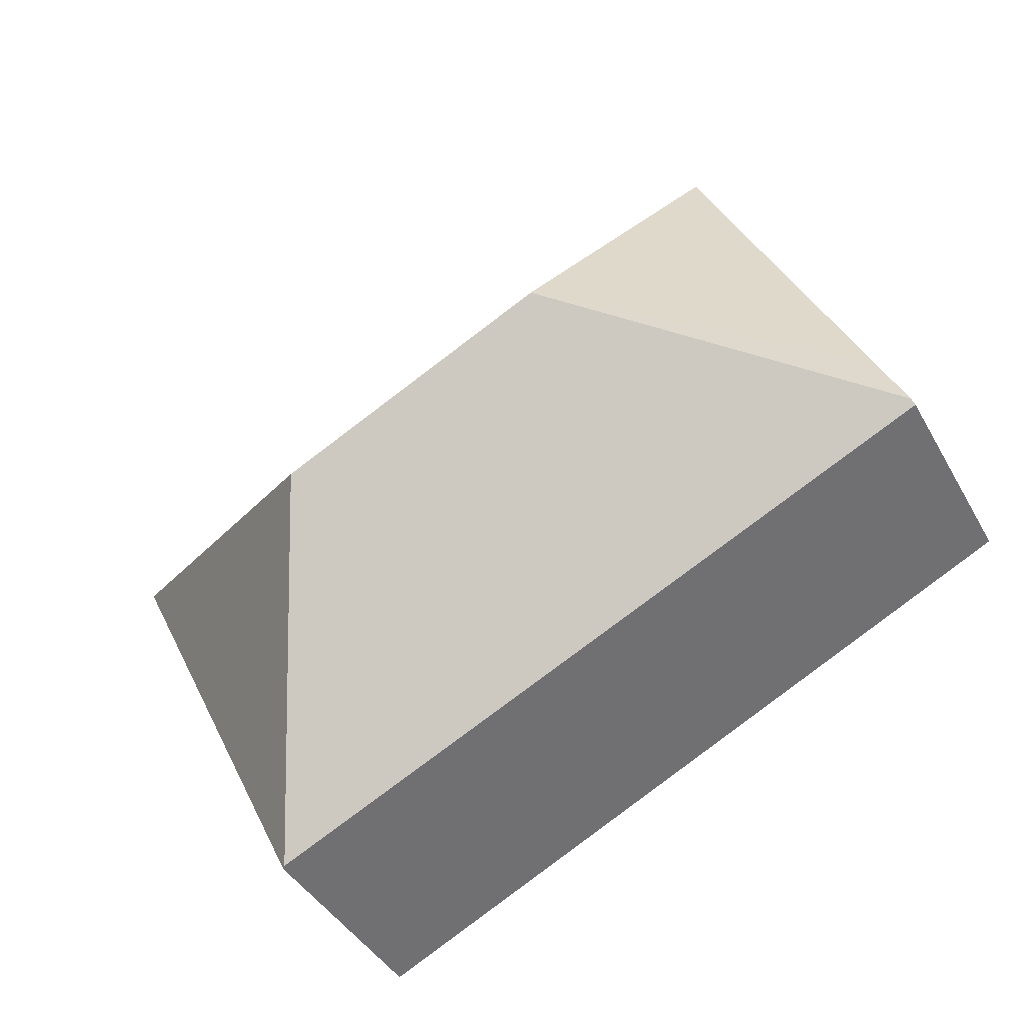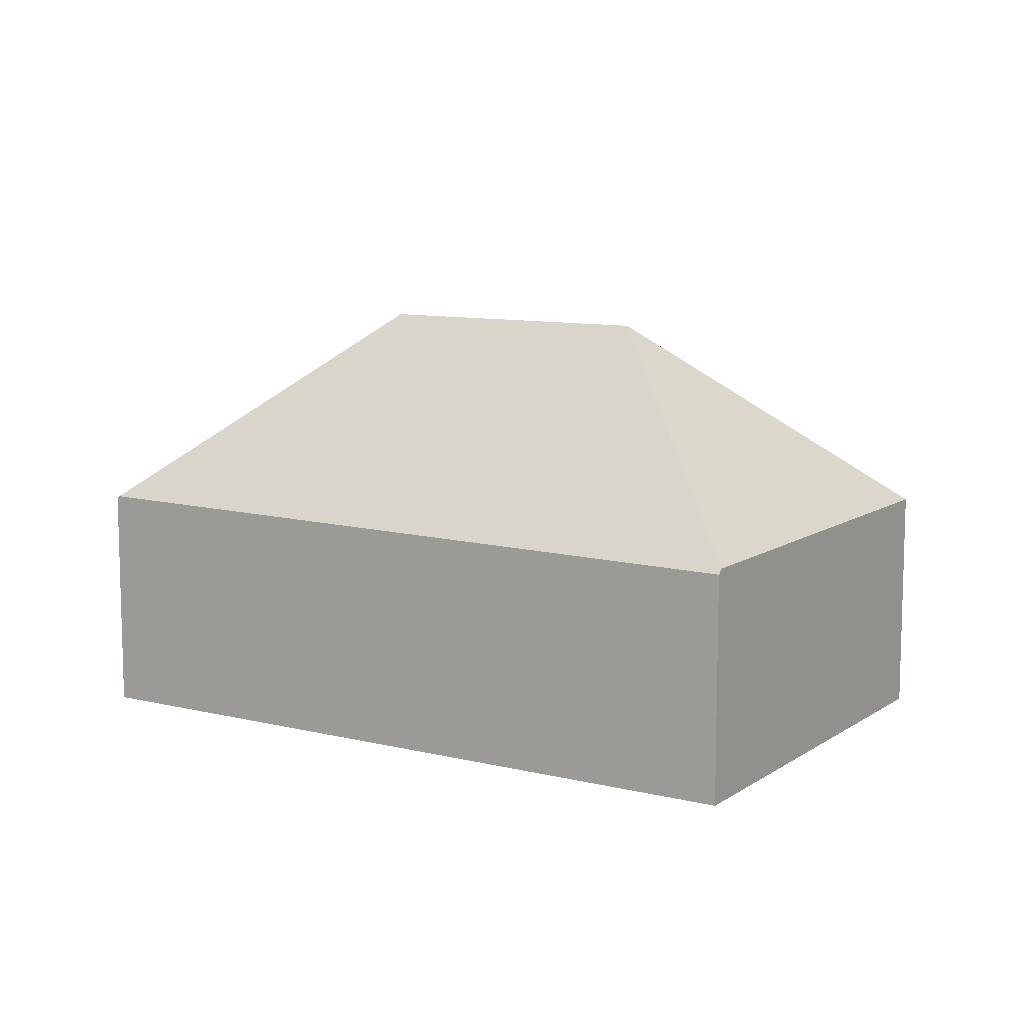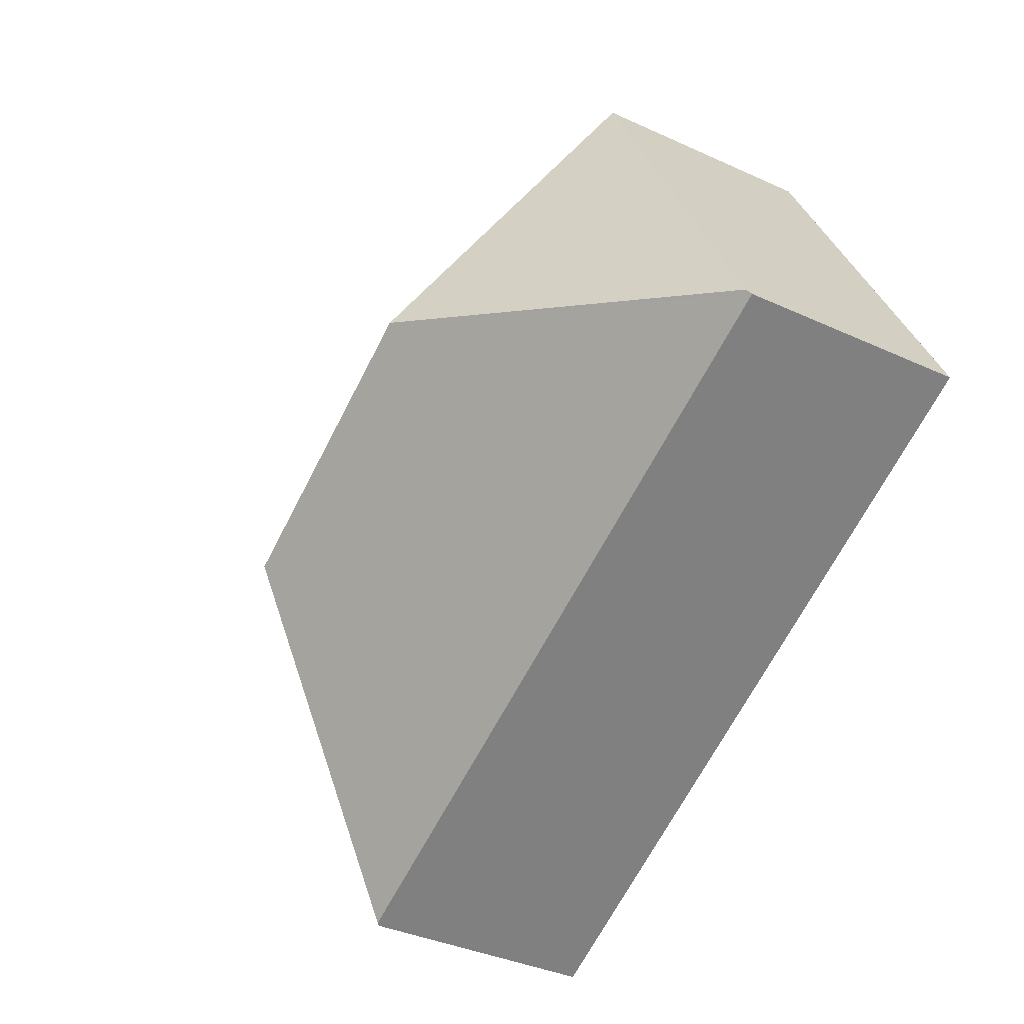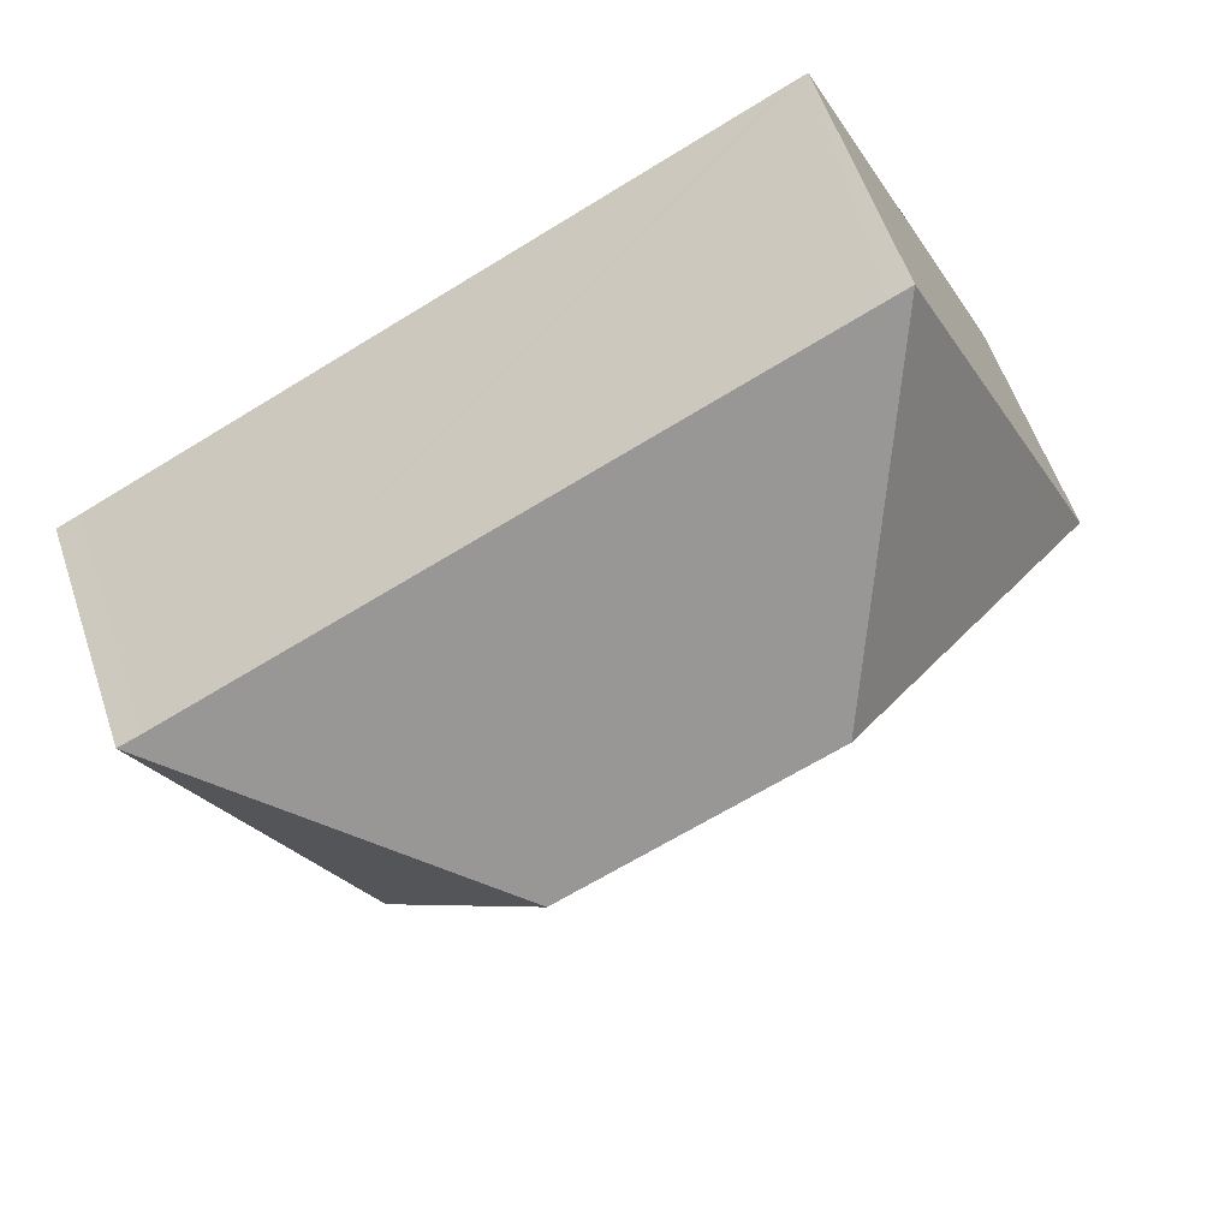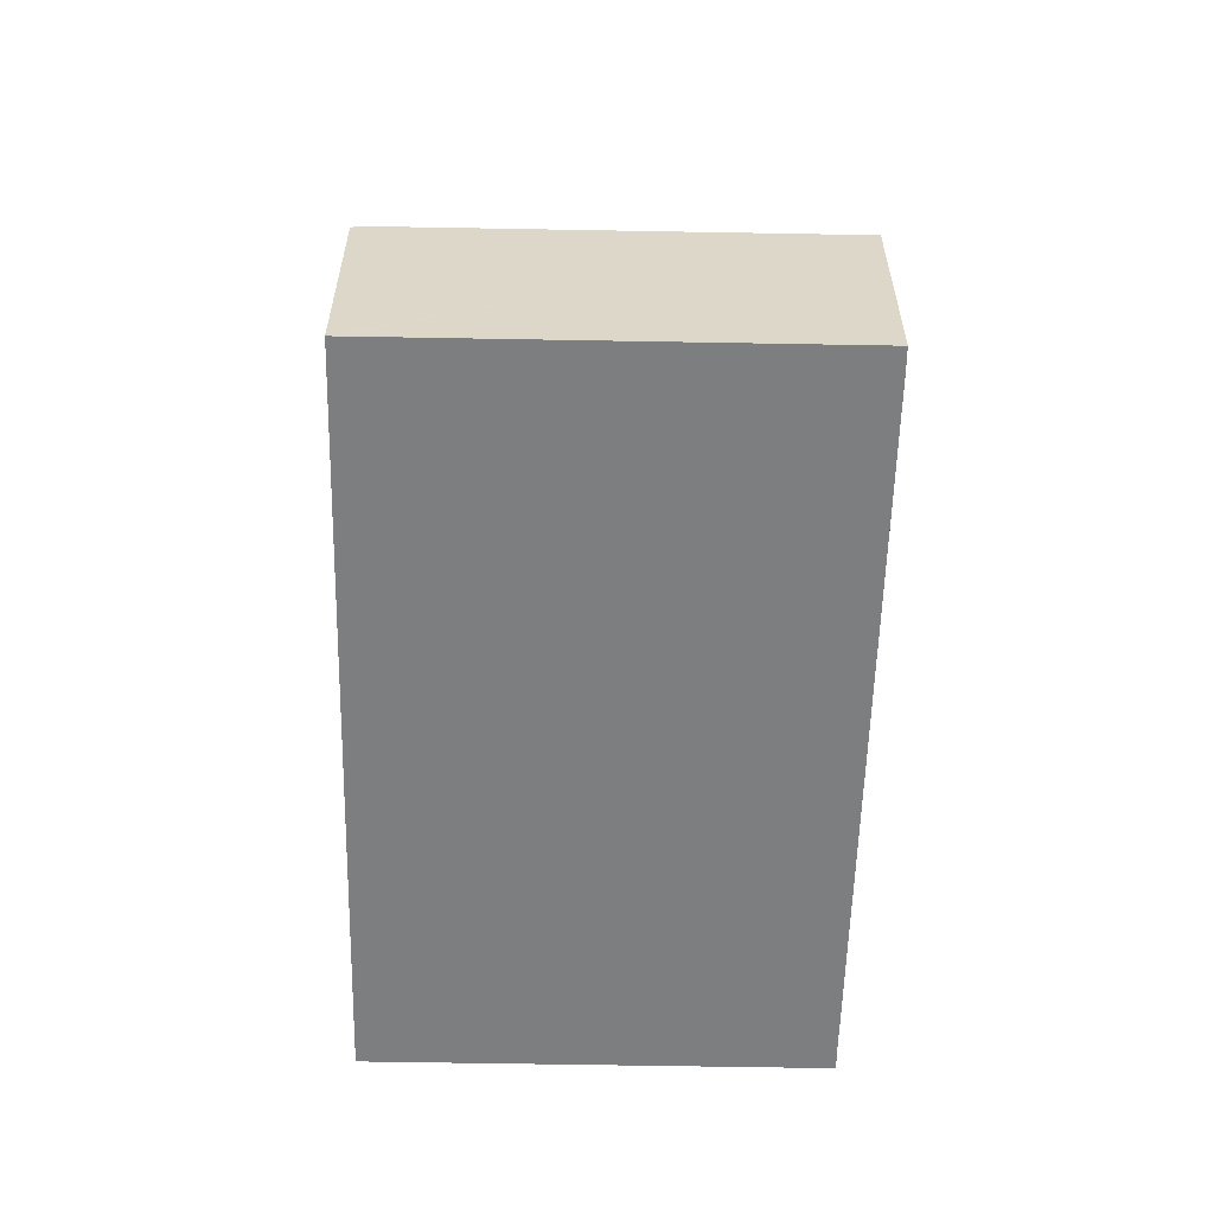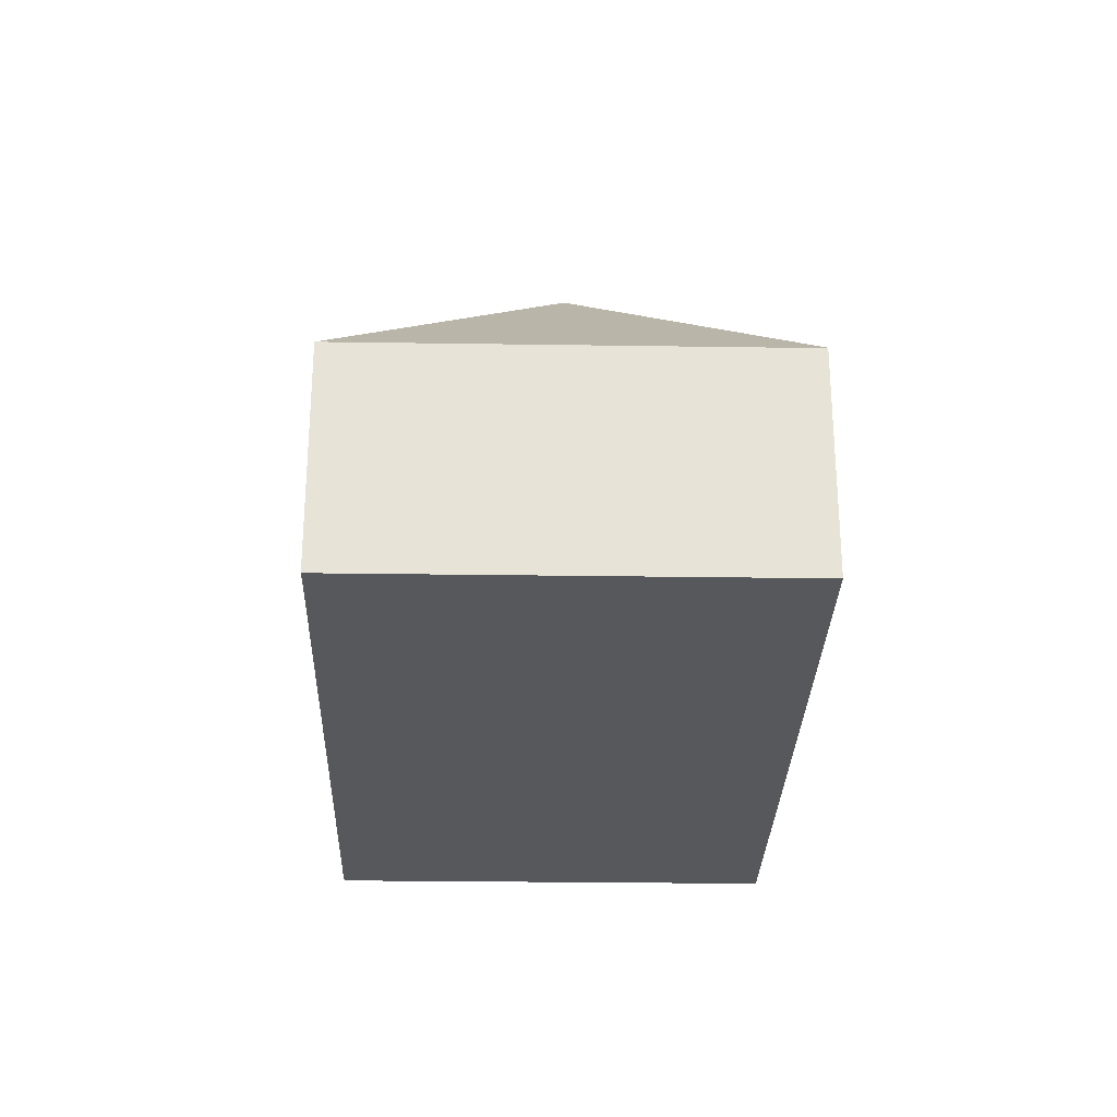
<metadata>
{"format":"obj","ext":"obj","renderer":"f3d","projection":"perspective","resolution":1024,"background":"white","views":[{"elev":-41.2,"azim":-153.1,"up":"+Z"},{"elev":10.0,"azim":-122.0,"up":"+Y"},{"elev":-37.1,"azim":-120.6,"up":"+Z"},{"elev":57.5,"azim":161.5,"up":"+Z"},{"elev":-59.3,"azim":-65.2,"up":"+Y"},{"elev":-27.8,"azim":114.6,"up":"+Y"}]}
</metadata>
<code>
v  11.41 3.94 -5.531
v  14.81 3.9 1.388
v  11.45 3.897 -5.552
v  9.648 7.291 -0.369
v  3.84 3.856 -1.862
v  5.211 7.291 1.845
v  0 3.814 2.335e-16
v  0.041 3.896 0.084
v  0.532 3.896 1.098
v  1.502 3.896 3.099
v  3.427 3.896 7.07
v  14.43 3.905 1.576
v  3.795 3.896 6.892
v  0 0 0
v  0.041 -5.144e-18 0.084
v  3.427 -4.329e-16 7.07
v  0.532 -6.723e-17 1.098
v  1.502 -1.898e-16 3.099
v  3.795 -4.22e-16 6.892
v  14.43 -9.65e-17 1.576
v  14.81 -8.499e-17 1.388
v  11.45 3.4e-16 -5.552
v  11.41 3.387e-16 -5.531
v  3.84 1.14e-16 -1.862
g defaultobject
f 1 2 3
f 2 1 4
f 5 4 1
f 4 5 6
f 6 5 7
f 6 7 8
f 9 6 8
f 6 9 10
f 6 10 11
f 4 12 2
f 12 4 13
f 13 4 6
f 13 6 11
f 7 9 8
f 9 7 14
f 9 14 10
f 10 14 11
f 11 14 15
f 11 15 16
f 16 15 17
f 16 17 18
f 16 13 11
f 13 16 12
f 12 16 19
f 12 19 20
f 12 20 2
f 2 20 21
f 21 3 2
f 3 21 22
f 22 1 3
f 1 22 5
f 5 22 23
f 5 23 24
f 5 24 7
f 7 24 14
f 20 22 21
f 22 20 19
f 22 19 23
f 23 19 24
f 24 19 16
f 24 16 15
f 24 15 14
f 15 16 18
f 15 18 17

</code>
